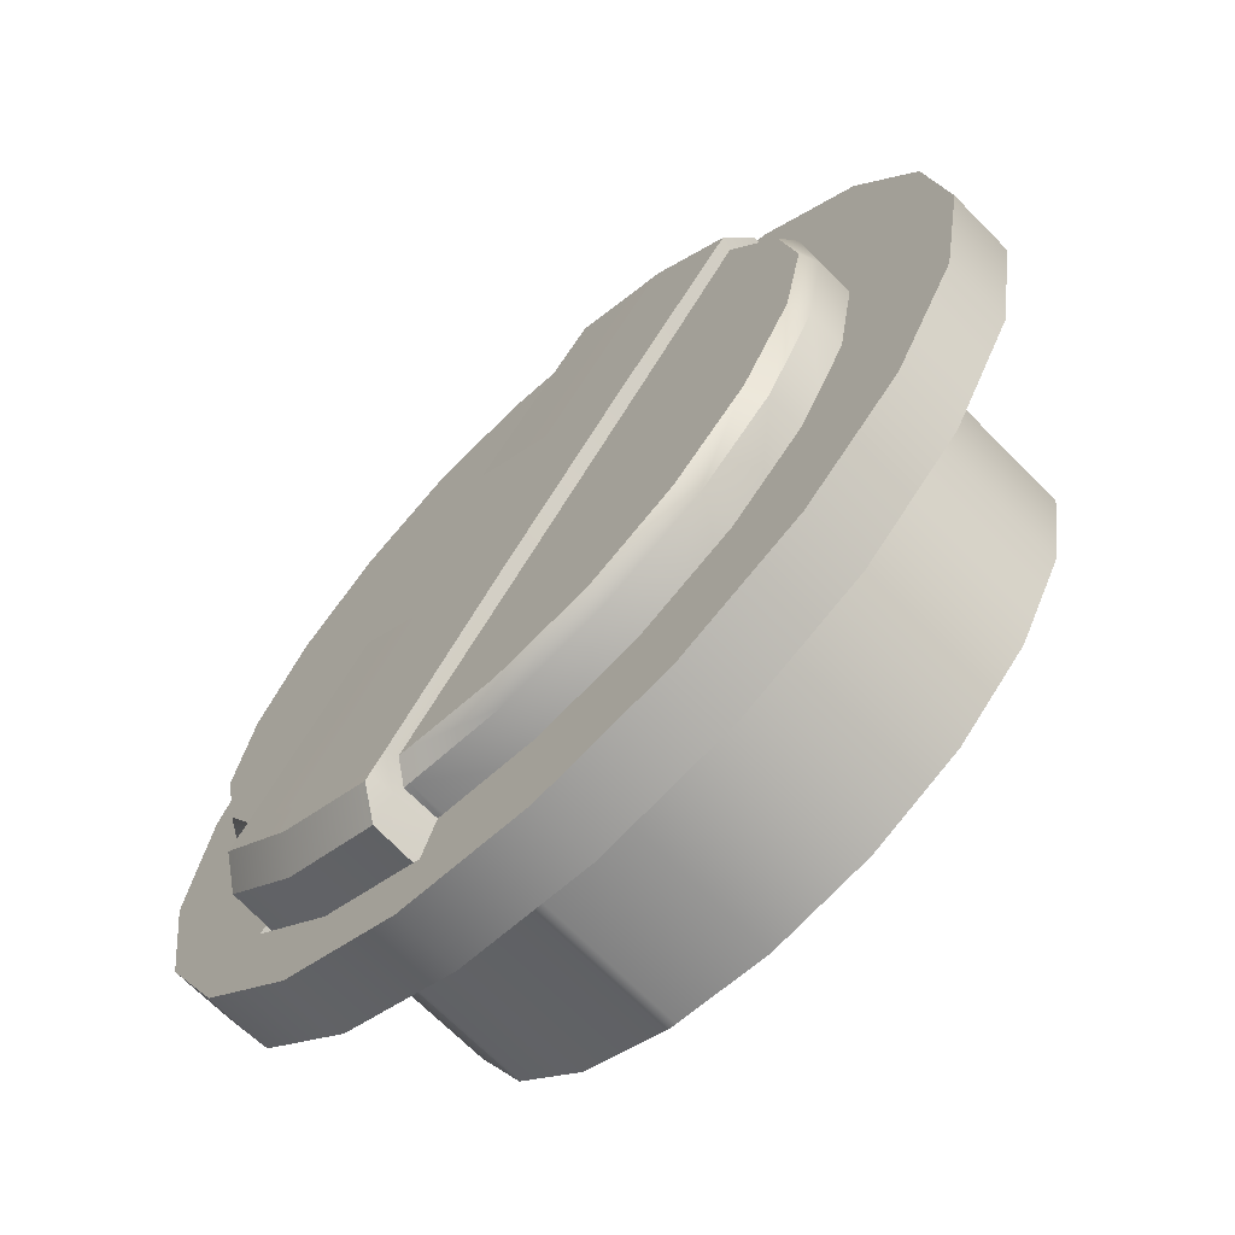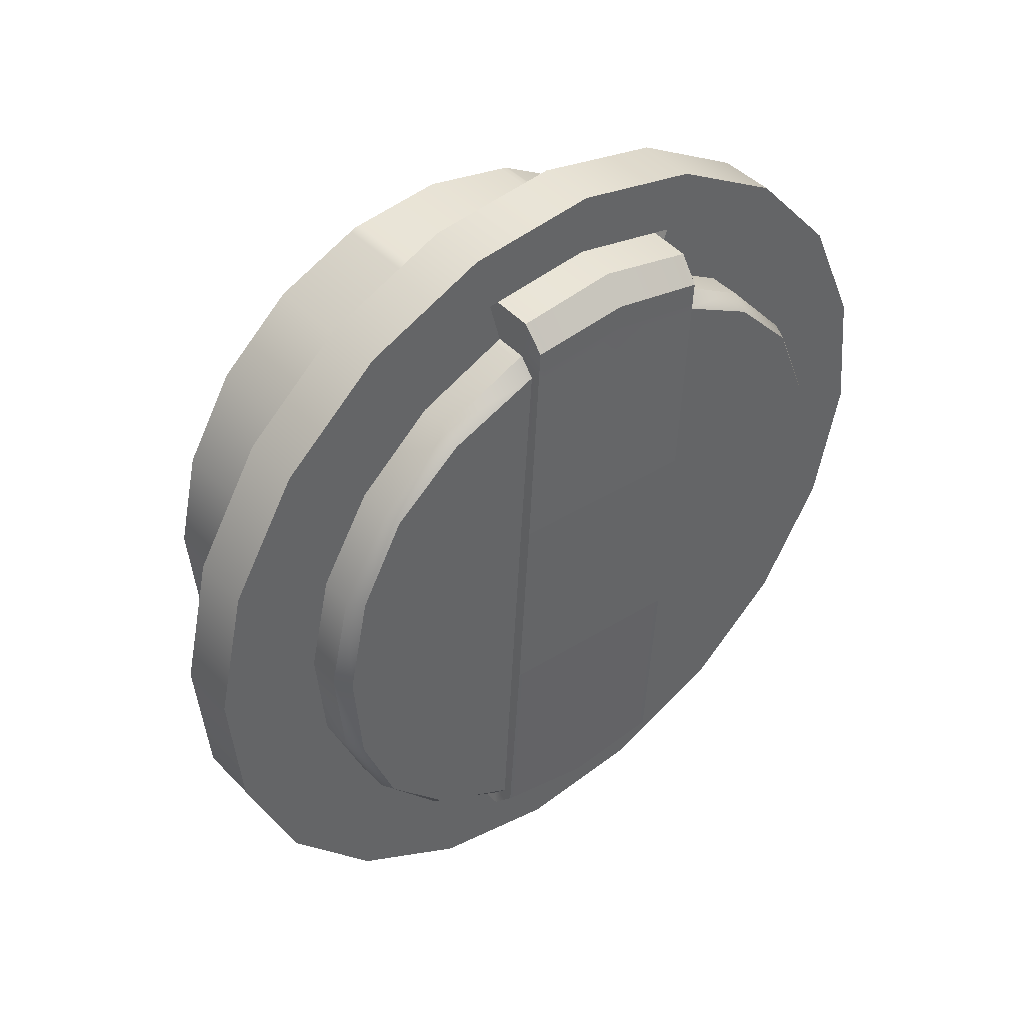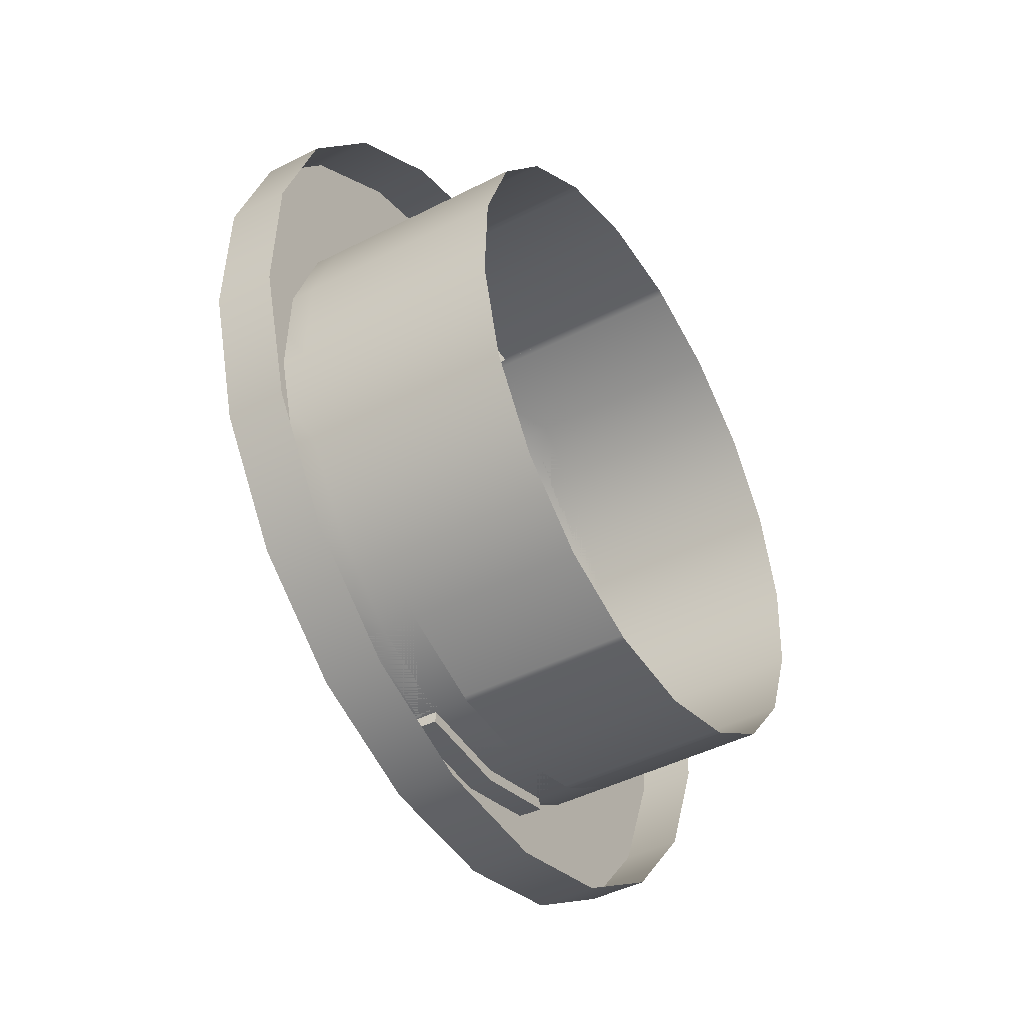
<metadata>
{"format":"obj","ext":"obj","renderer":"f3d","projection":"perspective","resolution":1024,"background":"white","views":[{"elev":51.1,"azim":22.0,"up":"+Y"},{"elev":38.1,"azim":-167.8,"up":"+Z"},{"elev":-37.1,"azim":-7.5,"up":"+Z"}]}
</metadata>
<code>
g default
v -65.19 94.85 -81.36
v -65.42 94.48 -82.23
v -65.81 93.91 -82.93
v -66.32 93.22 -83.38
v -66.91 92.46 -83.54
v -67.52 91.71 -83.4
v -68.09 91.04 -82.97
v -68.55 90.52 -82.28
v -68.88 90.2 -81.42
v -69.03 90.11 -80.46
v -68.98 90.26 -79.49
v -68.76 90.63 -78.62
v -68.36 91.19 -77.93
v -67.85 91.89 -77.47
v -67.26 92.65 -77.31
v -66.65 93.4 -77.45
v -66.08 94.07 -77.89
v -65.62 94.59 -78.57
v -65.29 94.91 -79.44
v -65.15 95 -80.4
v -67.22 96.47 -81.52
v -67.45 96.09 -82.4
v -67.84 95.53 -83.09
v -68.36 94.83 -83.54
v -69.56 93.32 -83.56
v -70.12 92.65 -83.13
v -70.59 92.13 -82.45
v -70.91 91.81 -81.58
v -71.06 91.72 -80.62
v -71.02 91.87 -79.66
v -70.79 92.25 -78.78
v -70.4 92.81 -78.09
v -69.88 93.5 -77.64
v -68.68 95.02 -77.62
v -68.12 95.69 -78.05
v -67.65 96.21 -78.73
v -67.33 96.53 -79.6
v -67.18 96.62 -80.56
v -68.59 94.99 -81.55
v -68.05 95.67 -81.54
v -67.97 95.62 -82.97
v -68.49 94.93 -83.38
v -67.41 96.48 -81.54
v -67.6 96.15 -82.36
v -69.79 93.48 -81.57
v -69.68 93.43 -83.4
v -70.32 92.8 -81.58
v -70.24 92.76 -83.01
v -70.96 91.99 -81.6
v -70.68 92.27 -82.41
v -68.69 95.05 -79.63
v -68.15 95.73 -79.62
v -68.8 95.1 -77.8
v -68.23 95.77 -78.19
v -67.51 96.54 -79.6
v -67.8 96.26 -78.79
v -69.89 93.54 -79.65
v -69.99 93.6 -77.82
v -70.43 92.86 -79.65
v -70.51 92.9 -78.23
v -71.07 92.05 -79.66
v -70.88 92.38 -78.84
v -70.37 92.83 -80.62
v -71.11 91.91 -80.63
v -69.84 93.51 -80.61
v -68.64 95.02 -80.59
v -68.1 95.7 -80.58
v -67.37 96.62 -80.57
v -68.85 93.92 -77.44
v -69.44 93.16 -77.6
v -69.96 92.46 -78.05
v -70.35 91.9 -78.75
v -70.58 91.52 -79.62
v -70.62 91.37 -80.59
v -70.47 91.46 -81.55
v -70.15 91.79 -82.41
v -69.68 92.31 -83.09
v -69.12 92.97 -83.53
v -68.51 93.73 -83.67
v -67.92 94.49 -83.51
v -67.4 95.18 -83.06
v -67.01 95.74 -82.36
v -66.78 96.12 -81.49
v -66.74 96.27 -80.52
v -66.89 96.18 -79.56
v -67.21 95.86 -78.7
v -67.68 95.34 -78.02
v -68.24 94.67 -77.58
v -68.68 95.06 -81.56
v -69.28 94.31 -81.57
v -68.57 95 -83.43
v -69.16 94.24 -83.58
v -69.88 93.55 -81.58
v -69.76 93.49 -83.45
v -68.79 95.12 -79.63
v -69.38 94.37 -79.64
v -69.49 94.42 -77.63
v -68.88 95.17 -77.76
v -69.98 93.61 -79.65
v -70.07 93.66 -77.78
v -69.33 94.34 -80.61
v -69.93 93.58 -80.62
v -68.73 95.09 -80.6
v -68.38 94.87 -83.64
v -68.98 94.1 -83.82
v -69.59 93.33 -83.66
v -68.71 95.06 -77.52
v -69.93 93.52 -77.54
v -68.86 93.92 -77.32
v -69.46 93.15 -77.48
v -69.12 92.96 -83.64
v -68.5 93.72 -83.79
v -67.9 94.5 -83.63
v -68.24 94.69 -77.46
v -69.35 94.31 -77.07
v -68.73 95.07 -77.23
v -68.89 95.18 -77.47
v -69.5 94.43 -77.34
v -69.95 93.53 -77.25
v -70.09 93.67 -77.49
v -68.87 93.93 -77.03
v -69.48 93.15 -77.19
v -68.26 94.7 -77.17
v -68.89 95.18 -77.53
v -68.73 95.07 -77.29
v -68.25 94.69 -77.23
v -68.87 93.93 -77.09
v -69.47 93.15 -77.25
v -69.94 93.53 -77.31
v -70.09 93.67 -77.55
v -69.5 94.43 -77.39
v -66.62 93.44 -77.48
v -68.21 94.71 -77.61
v -68.65 95.06 -77.64
v -68.76 95.14 -77.82
v -68.66 95.09 -79.63
v -68.61 95.06 -80.59
v -68.55 95.03 -81.55
v -68.46 94.97 -83.36
v -68.33 94.88 -83.52
v -67.89 94.53 -83.48
v -66.29 93.26 -83.36
v -66.69 93.36 -77.45
v -68.28 94.62 -77.57
v -68.28 94.64 -77.46
v -68.29 94.65 -77.22
v -68.29 94.65 -77.16
v -68.77 95.02 -77.22
v -68.93 95.13 -77.46
v -68.93 95.13 -77.52
v -68.91 95.13 -77.76
v -68.82 95.08 -79.63
v -68.77 95.05 -80.6
v -68.72 95.02 -81.56
v -68.6 94.95 -83.44
v -68.41 94.82 -83.65
v -67.94 94.45 -83.63
v -67.95 94.44 -83.52
v -66.36 93.17 -83.39
v -67.87 91.86 -77.49
v -69.46 93.13 -77.62
v -69.9 93.48 -77.65
v -70.01 93.57 -77.83
v -69.91 93.51 -79.65
v -69.86 93.48 -80.61
v -69.81 93.45 -81.57
v -69.7 93.4 -83.39
v -69.58 93.29 -83.54
v -69.14 92.95 -83.51
v -67.55 91.68 -83.38
v -67.81 91.94 -77.46
v -69.41 93.2 -77.59
v -69.42 93.19 -77.47
v -69.44 93.2 -77.24
v -69.44 93.2 -77.18
v -69.91 93.58 -77.24
v -70.05 93.72 -77.48
v -70.05 93.72 -77.54
v -70.04 93.71 -77.77
v -69.95 93.66 -79.65
v -69.89 93.63 -80.62
v -69.84 93.6 -81.58
v -69.73 93.53 -83.45
v -69.56 93.38 -83.67
v -69.09 93 -83.65
v -69.08 93.02 -83.54
v -67.49 91.75 -83.41
v -66.93 96.42 -80.54
v -66.97 96.27 -81.5
v -67.2 95.89 -82.38
v -67.59 95.33 -83.07
v -68.1 94.63 -83.52
v -68.7 93.87 -83.69
v -69.3 93.12 -83.54
v -69.87 92.45 -83.11
v -70.34 91.93 -82.43
v -70.66 91.61 -81.56
v -70.81 91.52 -80.6
v -70.76 91.67 -79.64
v -70.54 92.05 -78.76
v -70.15 92.61 -78.07
v -69.63 93.3 -77.62
v -68.43 94.82 -77.6
v -67.87 95.48 -78.03
v -67.4 96 -78.71
v -67.08 96.33 -79.58
v -66.28 97.23 -80.53
v -66.34 97.03 -81.81
v -66.64 96.53 -82.98
v -67.16 95.78 -83.91
v -67.85 94.86 -84.51
v -68.64 93.84 -84.72
v -69.45 92.84 -84.53
v -70.2 91.95 -83.96
v -70.83 91.25 -83.05
v -71.26 90.83 -81.89
v -71.45 90.71 -80.61
v -71.4 90.91 -79.32
v -71.09 91.41 -78.16
v -70.57 92.16 -77.23
v -69.88 93.08 -76.63
v -69.1 94.1 -76.41
v -68.28 95.1 -76.61
v -67.53 95.99 -77.18
v -66.91 96.68 -78.09
v -66.48 97.11 -79.25
v -68 94.73 -83.95
v -68.67 93.86 -84.13
v -69.37 93 -83.97
v -70.01 92.24 -83.47
v -70.55 91.64 -82.69
v -70.92 91.28 -81.7
v -71.08 91.17 -80.61
v -71.04 91.34 -79.5
v -70.78 91.77 -78.5
v -70.33 92.41 -77.71
v -69.74 93.21 -77.19
v -69.06 94.08 -77.01
v -68.37 94.94 -77.17
v -67.72 95.7 -77.67
v -67.19 96.3 -78.45
v -66.82 96.66 -79.43
v -66.65 96.77 -80.53
v -66.7 96.6 -81.64
v -66.96 96.17 -82.63
v -67.41 95.52 -83.43
v -65.89 96.67 -81.78
v -65.83 96.87 -80.49
v -66.19 96.18 -82.94
v -66.71 95.43 -83.87
v -67.4 94.5 -84.47
v -68.19 93.48 -84.69
v -69 92.48 -84.5
v -69.75 91.59 -83.92
v -70.37 90.9 -83.01
v -70.81 90.47 -81.86
v -71 90.35 -80.58
v -70.95 90.55 -79.29
v -70.64 91.05 -78.13
v -70.12 91.8 -77.2
v -69.43 92.73 -76.59
v -69.29 92.85 -77.16
v -68.64 93.74 -76.38
v -68.61 93.72 -76.97
v -67.83 94.74 -76.57
v -67.92 94.58 -77.13
v -67.08 95.63 -77.15
v -66.46 96.33 -78.06
v -66.03 96.75 -79.21
v -68.25 93.52 -83.65
v -67.65 94.28 -83.49
v -68.85 92.76 -83.51
v -69.42 92.1 -83.07
v -69.89 91.58 -82.39
v -70.21 91.25 -81.53
v -70.36 91.16 -80.56
v -70.31 91.31 -79.6
v -70.09 91.69 -78.73
v -69.7 92.25 -78.03
v -69.18 92.95 -77.58
v -67.41 95.13 -77.99
v -67.98 94.46 -77.56
v -66.95 95.65 -78.68
v -66.62 95.97 -79.54
v -66.48 96.06 -80.5
v -66.52 95.91 -81.47
v -66.75 95.53 -82.34
v -67.14 94.97 -83.04
v -67.55 95.96 -77.24
v -68.29 95.08 -76.67
v -69.09 94.09 -76.49
v -69.87 93.1 -76.7
v -70.54 92.19 -77.29
v -71.06 91.45 -78.2
v -71.35 90.96 -79.35
v -71.41 90.76 -80.61
v -71.22 90.88 -81.87
v -70.79 91.3 -83
v -70.18 91.98 -83.9
v -69.44 92.86 -84.47
v -68.64 93.84 -84.65
v -67.87 94.84 -84.44
v -67.19 95.75 -83.85
v -66.68 96.49 -82.94
v -66.38 96.98 -81.79
v -66.33 97.18 -80.53
v -66.52 97.06 -79.27
v -66.94 96.64 -78.14
v -67.47 95.94 -77.18
v -66.85 96.63 -78.09
v -66.42 97.06 -79.24
v -66.22 97.18 -80.52
v -66.27 96.98 -81.81
v -66.58 96.48 -82.97
v -67.1 95.73 -83.9
v -67.79 94.81 -84.5
v -68.58 93.79 -84.72
v -69.39 92.79 -84.53
v -70.14 91.9 -83.95
v -70.76 91.2 -83.04
v -71.19 90.78 -81.89
v -71.39 90.66 -80.61
v -71.33 90.86 -79.32
v -71.03 91.36 -78.16
v -70.51 92.11 -77.23
v -69.82 93.03 -76.63
v -69.03 94.05 -76.41
v -68.22 95.05 -76.6
v -69.19 92.94 -77.55
v -69.64 93.3 -77.59
v -70.16 92.59 -78.04
v -70.55 92.03 -78.74
v -70.78 91.65 -79.63
v -70.83 91.5 -80.6
v -70.68 91.59 -81.57
v -70.35 91.91 -82.45
v -69.88 92.44 -83.13
v -69.31 93.11 -83.57
v -68.69 93.87 -83.72
v -68.1 94.64 -83.55
v -67.58 95.34 -83.1
v -67.18 95.91 -82.39
v -66.95 96.29 -81.51
v -66.91 96.44 -80.54
v -67.06 96.35 -79.57
v -67.38 96.03 -78.69
v -67.86 95.5 -78
v -68.43 94.83 -77.57
v -67.98 94.47 -77.53
v -68.4 94.79 -77.59
v -68.39 94.8 -77.56
v -68.33 94.91 -77.17
v -69.03 94.05 -77
v -69.7 93.18 -77.19
v -69.6 93.27 -77.58
v -69.59 93.28 -77.61
v -70.11 92.58 -78.06
v -70.5 92.02 -78.76
v -70.73 91.64 -79.63
v -70.77 91.49 -80.6
v -70.62 91.58 -81.56
v -70.3 91.91 -82.42
v -69.83 92.43 -83.11
v -69.27 93.09 -83.54
v -68.66 93.85 -83.68
v -68.07 94.61 -83.52
v -67.55 95.3 -83.07
v -67.16 95.86 -82.37
v -66.93 96.24 -81.5
v -66.89 96.39 -80.54
v -67.04 96.3 -79.57
v -67.36 95.98 -78.71
v -67.83 95.46 -78.03
v -69.06 94.08 -76.97
v -69.75 93.2 -77.16
v -70.34 92.4 -77.68
v -70.79 91.75 -78.48
v -71.06 91.32 -79.49
v -71.11 91.15 -80.61
v -70.94 91.25 -81.72
v -70.56 91.62 -82.71
v -70.02 92.22 -83.5
v -69.37 92.99 -84
v -68.67 93.86 -84.17
v -67.99 94.74 -83.98
v -67.39 95.54 -83.46
v -66.94 96.19 -82.65
v -66.68 96.62 -81.65
v -66.63 96.79 -80.53
v -66.8 96.69 -79.42
v -67.17 96.32 -78.43
v -67.71 95.72 -77.64
v -68.36 94.95 -77.14
v -69.28 92.86 -77.19
v -69.7 93.19 -77.22
v -69.73 93.22 -77.22
v -70.32 92.43 -77.73
v -70.76 91.79 -78.52
v -71.02 91.37 -79.51
v -71.07 91.2 -80.6
v -70.9 91.3 -81.69
v -70.53 91.66 -82.67
v -70 92.25 -83.45
v -69.36 93.01 -83.94
v -68.67 93.86 -84.1
v -68 94.72 -83.92
v -67.42 95.51 -83.41
v -66.97 96.15 -82.62
v -66.72 96.57 -81.63
v -66.67 96.74 -80.53
v -66.84 96.64 -79.44
v -67.2 96.28 -78.46
v -67.73 95.69 -77.69
v -68.37 94.93 -77.2
v -68.34 94.9 -77.2
v -67.92 94.57 -77.16
g gasTank
f 2 82 83 1
f 3 81 82 2
f 4 80 141 142
f 39 138 139 42
f 40 43 44 41
f 159 5 79 158
f 90 154 155 92
f 8 76 77 7
f 9 75 76 8
f 187 6 78 186
f 93 182 183 94
f 47 166 167 48
f 49 47 48 50
f 77 169 170 7
f 132 133 88 16
f 18 86 87 17
f 19 85 86 18
f 15 143 144 69
f 12 72 73 11
f 13 71 72 12
f 160 161 71 13
f 14 171 172 70
f 19 20 84 85
f 20 1 83 84
f 136 51 53 135
f 55 52 54 56
f 152 96 97 151
f 9 10 74 75
f 10 11 73 74
f 180 99 100 179
f 164 59 60 163
f 59 61 62 60
f 63 47 49 64
f 165 166 47 63
f 181 182 93 102
f 153 154 90 101
f 137 138 39 66
f 43 40 67 68
f 52 55 68 67
f 51 136 137 66
f 96 152 153 101
f 99 180 181 102
f 59 164 165 63
f 61 59 63 64
f 140 24 42 139
f 21 22 44 43
f 22 23 41 44
f 156 105 92 155
f 184 106 94 183
f 168 26 48 167
f 26 27 50 48
f 27 28 49 50
f 34 134 135 53
f 35 36 56 54
f 36 37 55 56
f 115 148 149 118
f 119 176 177 120
f 32 162 163 60
f 30 31 62 61
f 31 32 60 62
f 28 29 64 49
f 38 21 43 68
f 37 38 68 55
f 29 30 61 64
f 122 175 176 119
f 71 161 162 32
f 72 71 32 31
f 73 72 31 30
f 74 73 30 29
f 75 74 29 28
f 76 75 28 27
f 77 76 27 26
f 26 168 169 77
f 185 111 106 184
f 157 112 105 156
f 141 80 24 140
f 82 81 23 22
f 83 82 22 21
f 84 83 21 38
f 85 84 38 37
f 86 85 37 36
f 87 86 36 35
f 88 133 134 34
f 121 147 148 115
f 39 42 91 89
f 46 45 93 94
f 53 51 95 98
f 57 58 100 99
f 45 65 102 93
f 66 39 89 103
f 51 66 103 95
f 65 57 99 102
f 42 24 104 91
f 25 46 94 106
f 34 53 98 107
f 58 33 108 100
f 70 172 173 110
f 33 70 110 108
f 186 78 111 185
f 78 25 106 111
f 158 79 112 157
f 24 80 113 104
f 69 144 145 109
f 88 34 107 114
f 107 98 124 125
f 151 97 131 150
f 179 100 130 178
f 100 108 129 130
f 110 173 174 128
f 108 110 128 129
f 109 145 146 127
f 114 107 125 126
f 125 124 117 116
f 126 125 116 123
f 127 146 147 121
f 128 174 175 122
f 129 128 122 119
f 130 129 119 120
f 178 130 120 177
f 150 131 118 149
f 17 87 133 132
f 134 133 87 35
f 135 134 35 54
f 52 136 135 54
f 137 136 52 67
f 67 40 138 137
f 139 138 40 41
f 23 140 139 41
f 81 141 140 23
f 142 141 81 3
f 143 16 88 144
f 145 144 88 114
f 146 145 114 126
f 147 146 126 123
f 148 147 123 116
f 149 148 116 117
f 124 150 149 117
f 98 151 150 124
f 95 152 151 98
f 153 152 95 103
f 103 89 154 153
f 155 154 89 91
f 104 156 155 91
f 113 157 156 104
f 80 158 157 113
f 4 159 158 80
f 14 70 161 160
f 162 161 70 33
f 163 162 33 58
f 57 164 163 58
f 165 164 57 65
f 65 45 166 165
f 167 166 45 46
f 25 168 167 46
f 169 168 25 78
f 170 169 78 6
f 171 15 69 172
f 173 172 69 109
f 174 173 109 127
f 175 174 127 121
f 176 175 121 115
f 177 176 115 118
f 131 178 177 118
f 97 179 178 131
f 96 180 179 97
f 181 180 96 101
f 101 90 182 181
f 183 182 90 92
f 105 184 183 92
f 112 185 184 105
f 79 186 185 112
f 5 187 186 79
f 208 305 306 207
f 209 304 305 208
f 210 303 304 209
f 211 302 303 210
f 212 301 302 211
f 213 300 301 212
f 214 299 300 213
f 215 298 299 214
f 216 297 298 215
f 217 296 297 216
f 218 295 296 217
f 219 294 295 218
f 220 293 294 219
f 221 292 293 220
f 222 291 292 221
f 223 290 291 222
f 224 289 290 223
f 225 308 289 224
f 226 307 308 225
f 207 306 307 226
f 228 405 406 227
f 229 404 405 228
f 230 403 404 229
f 231 402 403 230
f 232 401 402 231
f 233 400 401 232
f 234 399 400 233
f 235 398 399 234
f 236 397 398 235
f 237 396 397 236
f 240 413 414 239
f 241 412 413 240
f 242 411 412 241
f 243 410 411 242
f 244 409 410 243
f 245 408 409 244
f 246 407 408 245
f 227 406 407 246
f 207 312 313 208
f 208 313 314 209
f 209 314 315 210
f 210 315 316 211
f 211 316 317 212
f 212 317 318 213
f 213 318 319 214
f 214 319 320 215
f 215 320 321 216
f 216 321 322 217
f 217 322 323 218
f 218 323 324 219
f 219 324 325 220
f 220 325 326 221
f 238 353 354 237
f 221 326 327 222
f 239 352 353 238
f 222 327 328 223
f 223 328 309 224
f 224 309 310 225
f 225 310 311 226
f 226 311 312 207
f 193 365 366 192
f 194 364 365 193
f 195 363 364 194
f 196 362 363 195
f 197 361 362 196
f 198 360 361 197
f 199 359 360 198
f 200 358 359 199
f 201 357 358 200
f 237 354 395 396
f 202 356 357 201
f 204 373 350 203
f 414 415 352 239
f 205 372 373 204
f 206 371 372 205
f 188 370 371 206
f 189 369 370 188
f 190 368 369 189
f 191 367 368 190
f 192 366 367 191
f 289 392 393 290
f 291 290 393 374
f 292 291 374 375
f 293 292 375 376
f 294 293 376 377
f 295 294 377 378
f 296 295 378 379
f 297 296 379 380
f 298 297 380 381
f 299 298 381 382
f 300 299 382 383
f 301 300 383 384
f 302 301 384 385
f 303 302 385 386
f 304 303 386 387
f 305 304 387 388
f 306 305 388 389
f 307 306 389 390
f 308 307 390 391
f 289 308 391 392
f 309 267 268 310
f 311 310 268 269
f 312 311 269 248
f 313 312 248 247
f 314 313 247 249
f 315 314 249 250
f 316 315 250 251
f 317 316 251 252
f 318 317 252 253
f 319 318 253 254
f 320 319 254 255
f 321 320 255 256
f 322 321 256 257
f 323 322 257 258
f 324 323 258 259
f 325 324 259 260
f 326 325 260 261
f 327 326 261 263
f 328 327 263 265
f 309 328 265 267
f 330 355 356 202
f 331 330 202 201
f 332 331 201 200
f 333 332 200 199
f 334 333 199 198
f 335 334 198 197
f 336 335 197 196
f 337 336 196 195
f 338 337 195 194
f 339 338 194 193
f 340 339 193 192
f 341 340 192 191
f 342 341 191 190
f 343 342 190 189
f 344 343 189 188
f 345 344 188 206
f 346 345 206 205
f 347 346 205 204
f 348 347 204 203
f 203 350 351 348
f 350 282 349 351
f 352 415 416 266
f 353 352 266 264
f 354 353 264 262
f 395 354 262 394
f 356 355 329 280
f 357 356 280 279
f 358 357 279 278
f 359 358 278 277
f 360 359 277 276
f 361 360 276 275
f 362 361 275 274
f 363 362 274 273
f 364 363 273 272
f 365 364 272 270
f 366 365 270 271
f 367 366 271 288
f 368 367 288 287
f 369 368 287 286
f 370 369 286 285
f 371 370 285 284
f 372 371 284 283
f 373 372 283 281
f 350 373 281 282
f 375 374 238 237
f 376 375 237 236
f 377 376 236 235
f 378 377 235 234
f 379 378 234 233
f 380 379 233 232
f 381 380 232 231
f 382 381 231 230
f 383 382 230 229
f 384 383 229 228
f 385 384 228 227
f 386 385 227 246
f 387 386 246 245
f 388 387 245 244
f 389 388 244 243
f 390 389 243 242
f 391 390 242 241
f 392 391 241 240
f 393 392 240 239
f 374 393 239 238
f 355 395 394 329
f 396 395 355 330
f 397 396 330 331
f 398 397 331 332
f 399 398 332 333
f 400 399 333 334
f 401 400 334 335
f 402 401 335 336
f 403 402 336 337
f 404 403 337 338
f 405 404 338 339
f 406 405 339 340
f 407 406 340 341
f 408 407 341 342
f 409 408 342 343
f 410 409 343 344
f 411 410 344 345
f 412 411 345 346
f 413 412 346 347
f 414 413 347 348
f 348 351 415 414
f 416 415 351 349

</code>
